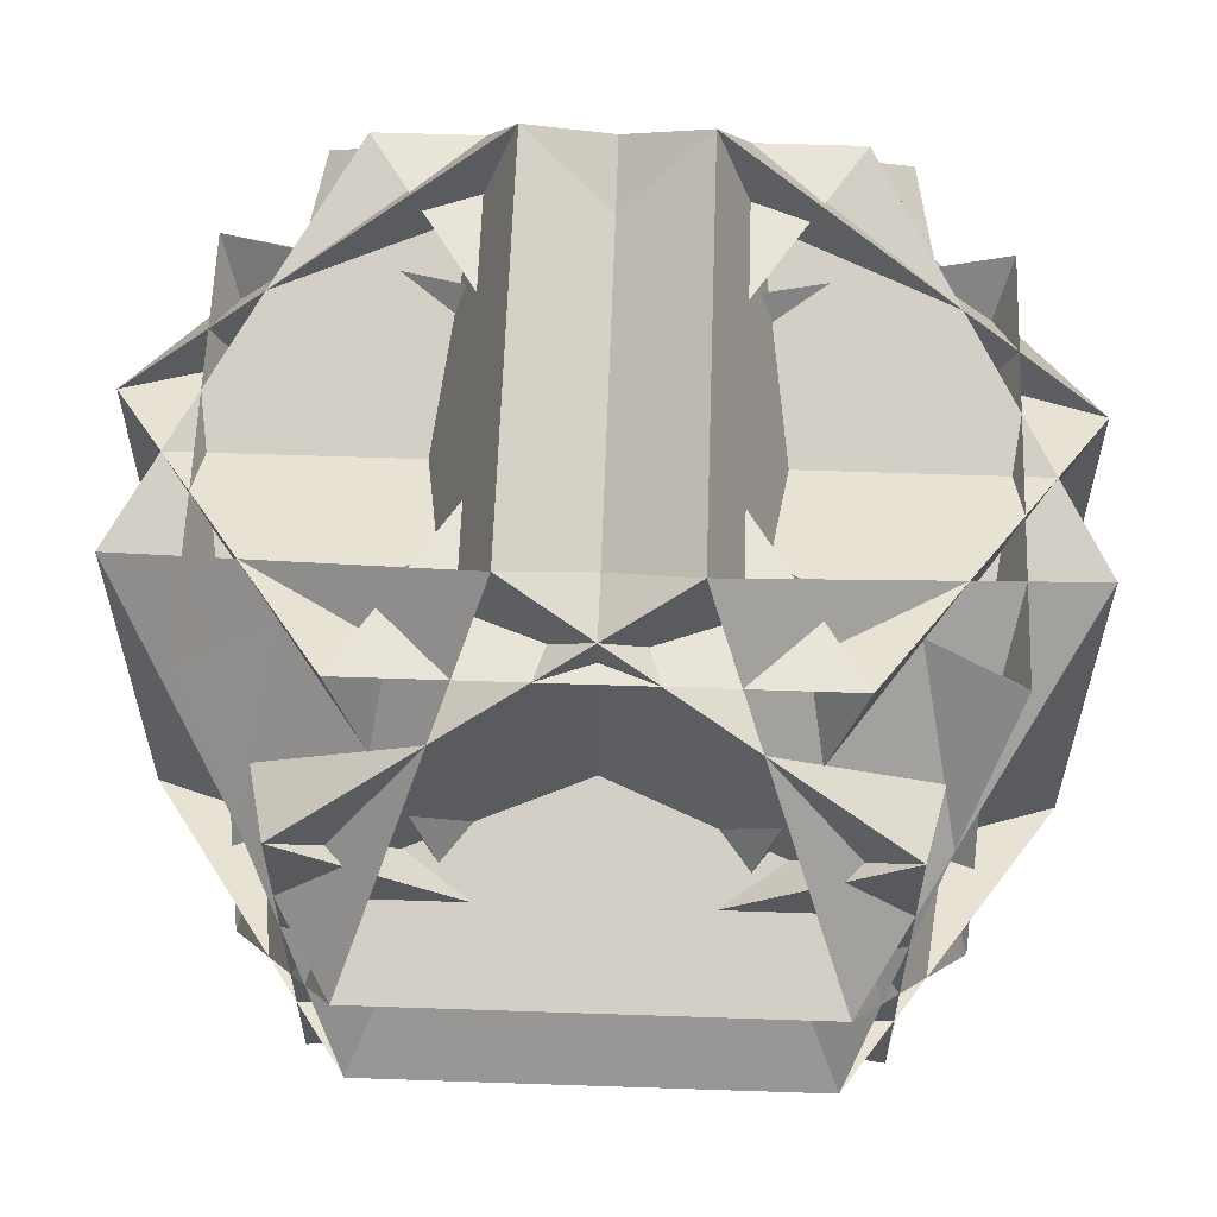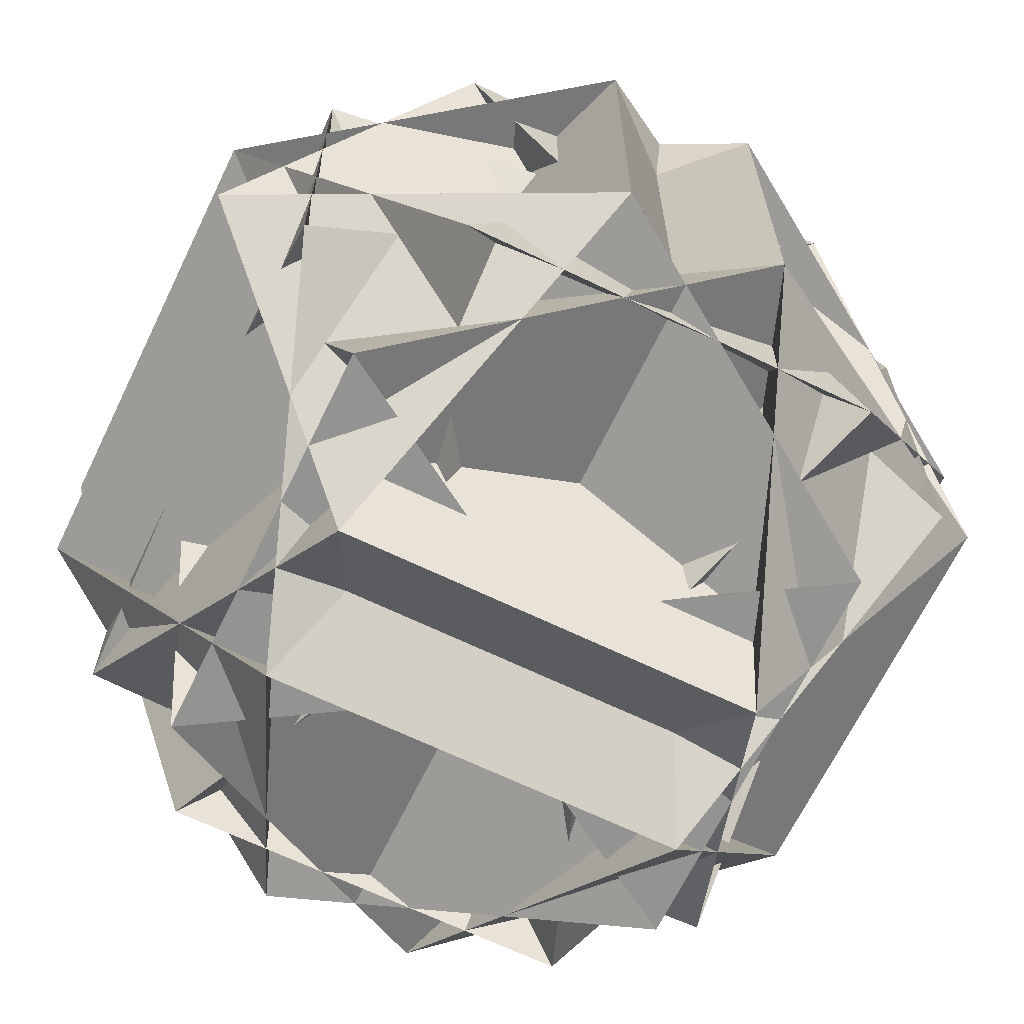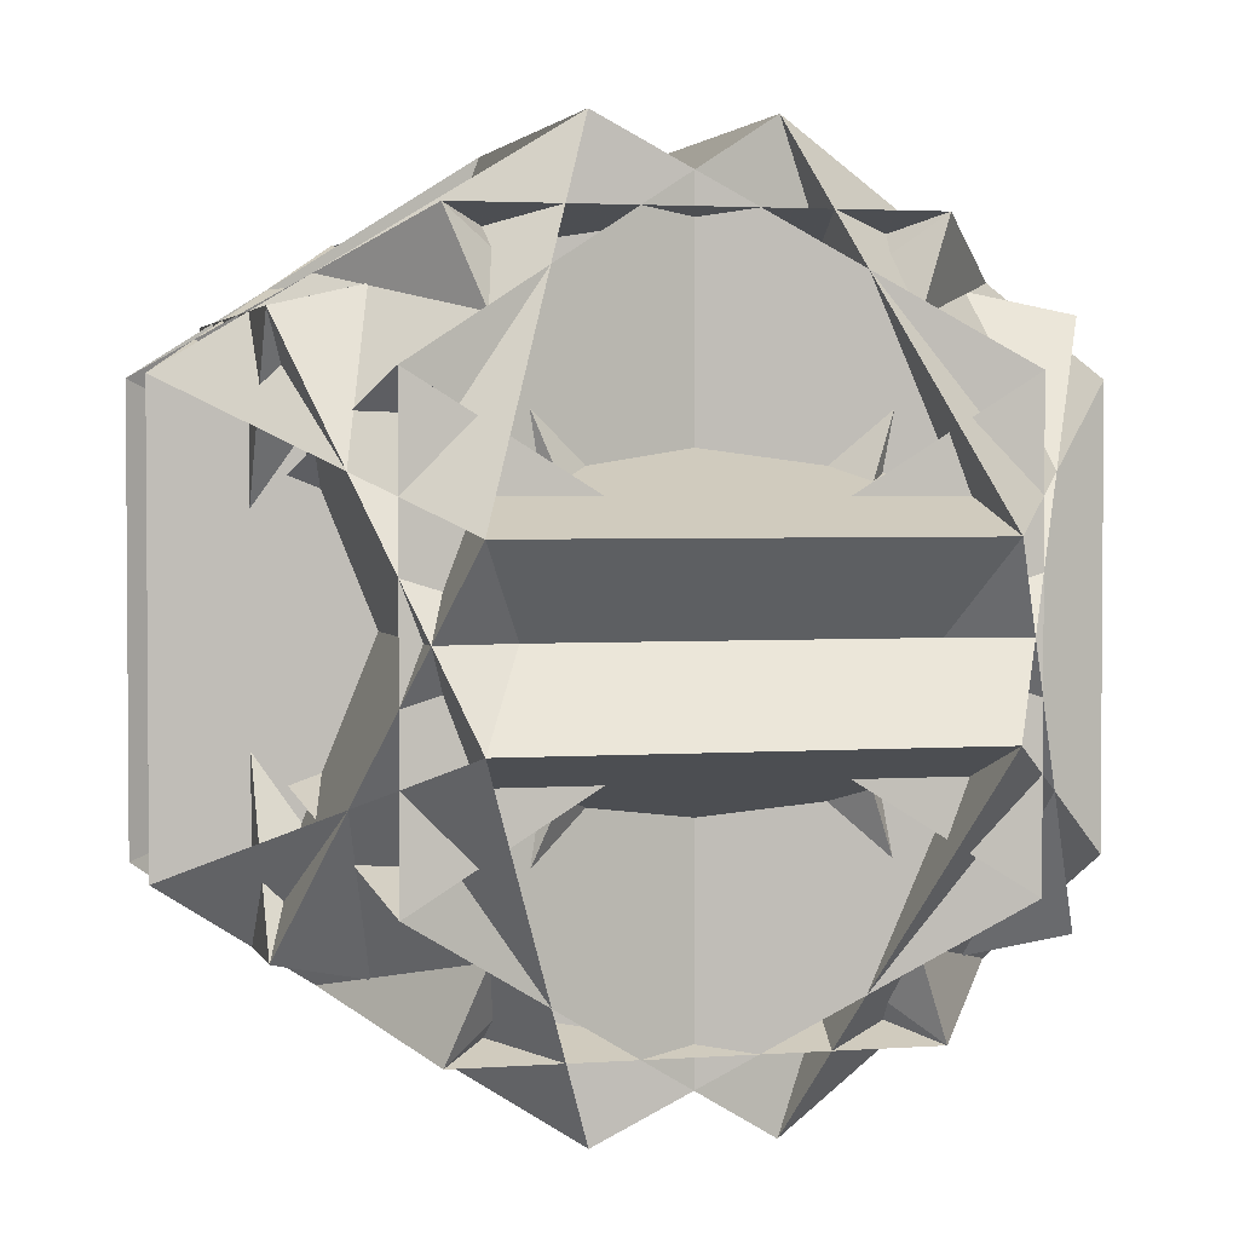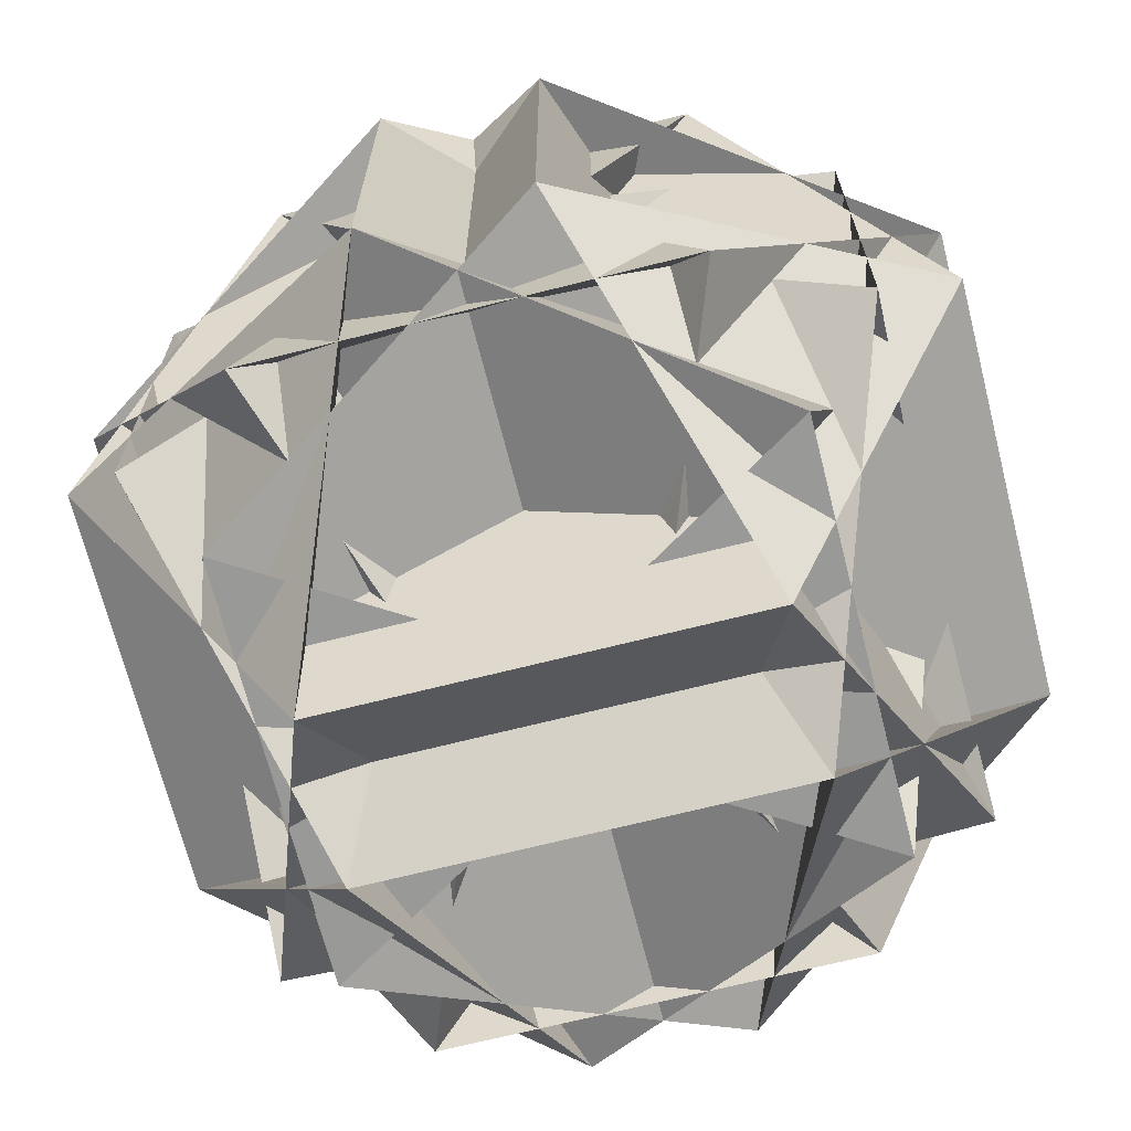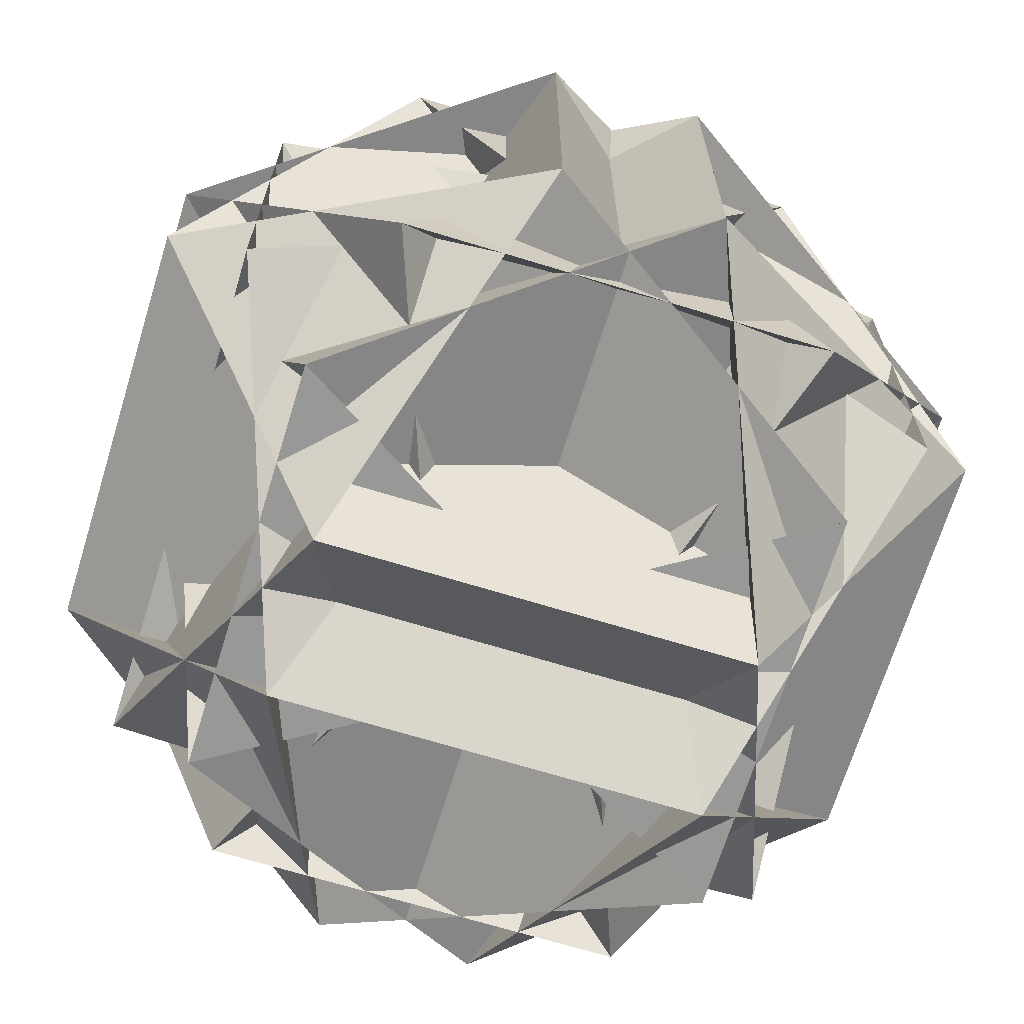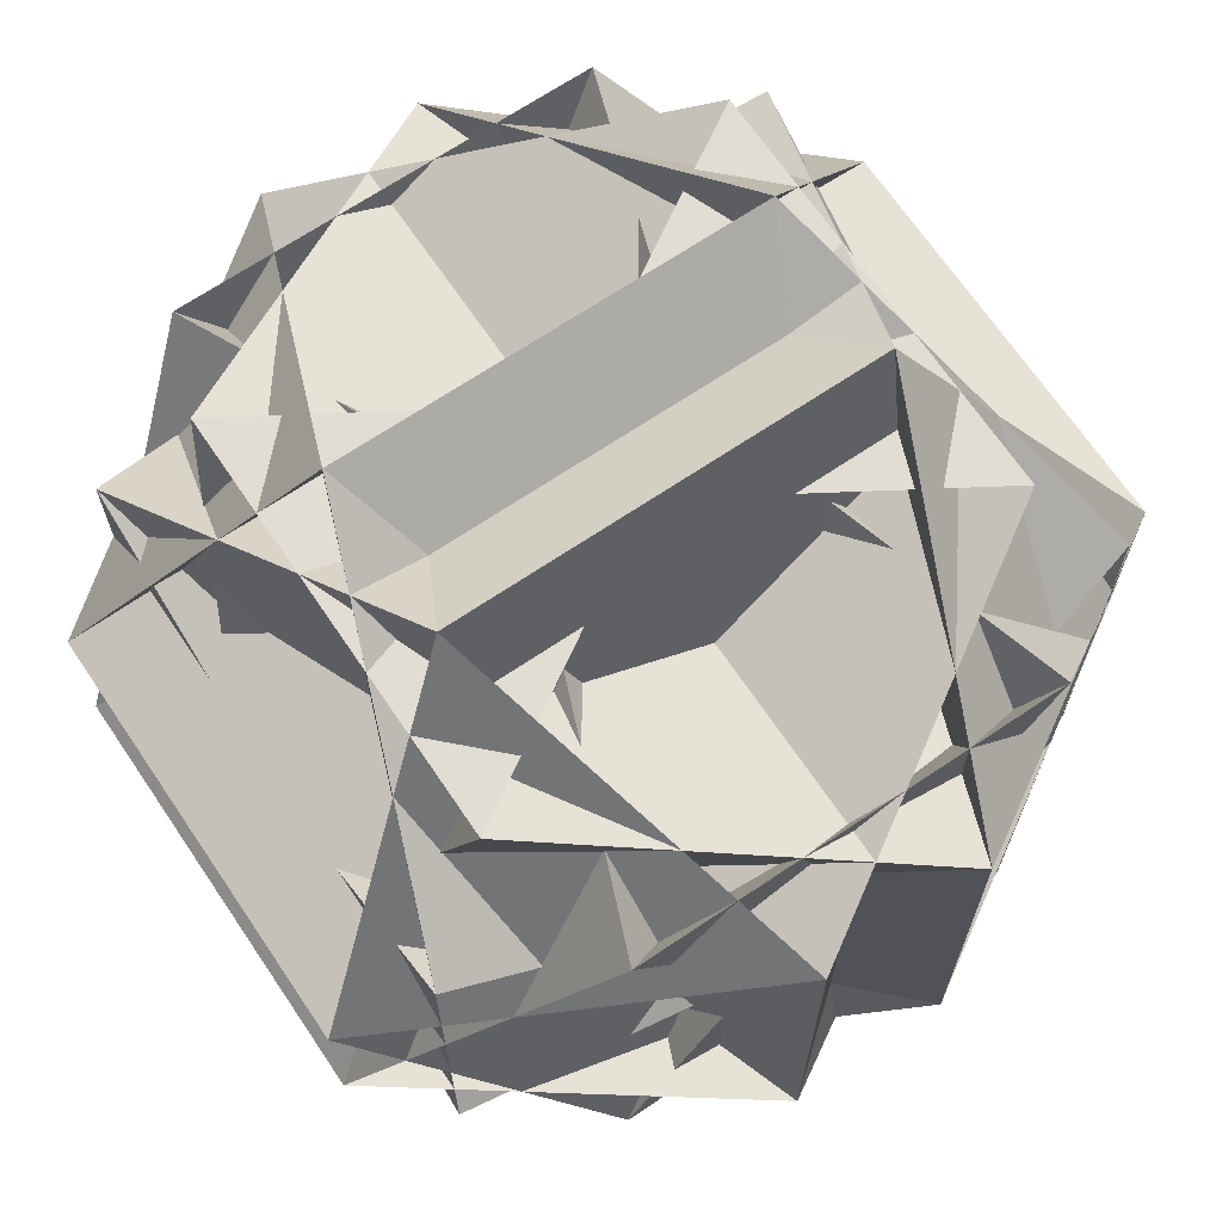
<metadata>
{"format":"obj","ext":"obj","renderer":"f3d","projection":"perspective","resolution":1024,"background":"white","views":[{"elev":60.4,"azim":-88.0,"up":"+Y"},{"elev":-66.6,"azim":-115.8,"up":"+Z"},{"elev":2.7,"azim":75.5,"up":"+Y"},{"elev":-68.8,"azim":14.2,"up":"+Y"},{"elev":-68.5,"azim":72.9,"up":"+Z"},{"elev":68.3,"azim":-34.0,"up":"+Y"}]}
</metadata>
<code>
v 0 0.191 -0.809
v 0 -0.191 0.809
v 0 -0.191 -0.809
v 0.809 0 0.191
v 0.809 0 -0.191
v -0.809 0 0.191
v -0.809 0 -0.191
v 0.191 0.809 0
v 0.191 -0.809 0
v -0.191 0.809 0
v -0.191 -0.809 0
v 0.191 0.5 1
v 0.191 0.5 -1
v 0.191 -0.5 1
v 0.191 -0.5 -1
v -0.191 0.5 1
v -0.191 0.5 -1
v -0.191 -0.5 1
v -0.191 -0.5 -1
v 1 0.191 0.5
v 1 0.191 -0.5
v 1 -0.191 0.5
v 1 -0.191 -0.5
v -1 0.191 0.5
v -1 0.191 -0.5
v -1 -0.191 0.5
v -1 -0.191 -0.5
v 0.5 1 0.191
v 0.5 1 -0.191
v 0.5 -1 0.191
v 0.5 -1 -0.191
v -0.5 1 0.191
v -0.5 1 -0.191
v -0.5 -1 0.191
v -0.5 -1 -0.191
v 0.5 0.618 0.809
v 0.5 0.618 -0.809
v 0.5 -0.618 0.809
v 0.5 -0.618 -0.809
v -0.5 0.618 0.809
v -0.5 0.618 -0.809
v -0.5 -0.618 0.809
v -0.5 -0.618 -0.809
v 0.809 0.5 0.618
v 0.809 0.5 -0.618
v 0.809 -0.5 0.618
v 0.809 -0.5 -0.618
v -0.809 0.5 0.618
v -0.809 0.5 -0.618
v -0.809 -0.5 0.618
v -0.809 -0.5 -0.618
v 0.618 0.809 0.5
v 0.618 0.809 -0.5
v 0.618 -0.809 0.5
v 0.618 -0.809 -0.5
v -0.618 0.809 0.5
v -0.618 0.809 -0.5
v -0.618 -0.809 0.5
v -0.618 -0.809 -0.5
v 0 0.191 0.809
f 60 42 11 55 5 44
f 60 48 7 59 9 38
f 1 39 9 58 6 49
f 1 45 4 54 11 43
f 2 36 8 57 7 50
f 2 46 5 53 10 40
f 3 41 10 52 4 47
f 3 51 6 56 8 37
f 15 13 29 44 46 31
f 15 23 22 14 58 59
f 18 16 32 49 51 34
f 18 26 27 19 55 54
f 20 21 13 57 56 12
f 20 28 32 24 42 38
f 25 24 16 52 53 17
f 25 33 29 21 39 43
f 30 22 36 40 26 34
f 30 47 45 28 12 14
f 35 27 41 37 23 31
f 35 50 48 33 17 19
f 60 44 29 33 48
f 1 49 32 28 45
f 2 50 35 31 46
f 3 47 30 34 51
f 4 52 16 18 54
f 5 55 19 17 53
f 6 58 14 12 56
f 7 57 13 15 59
f 8 36 22 23 37
f 9 39 21 20 38
f 10 41 27 26 40
f 11 42 24 25 43
f 60 38 42
f 1 43 39
f 2 40 36
f 3 37 41
f 4 45 47
f 5 46 44
f 6 51 49
f 7 48 50
f 8 56 57
f 9 59 58
f 10 53 52
f 11 54 55
f 12 28 20
f 13 21 29
f 14 22 30
f 15 31 23
f 16 24 32
f 17 33 25
f 18 34 26
f 19 27 35

</code>
